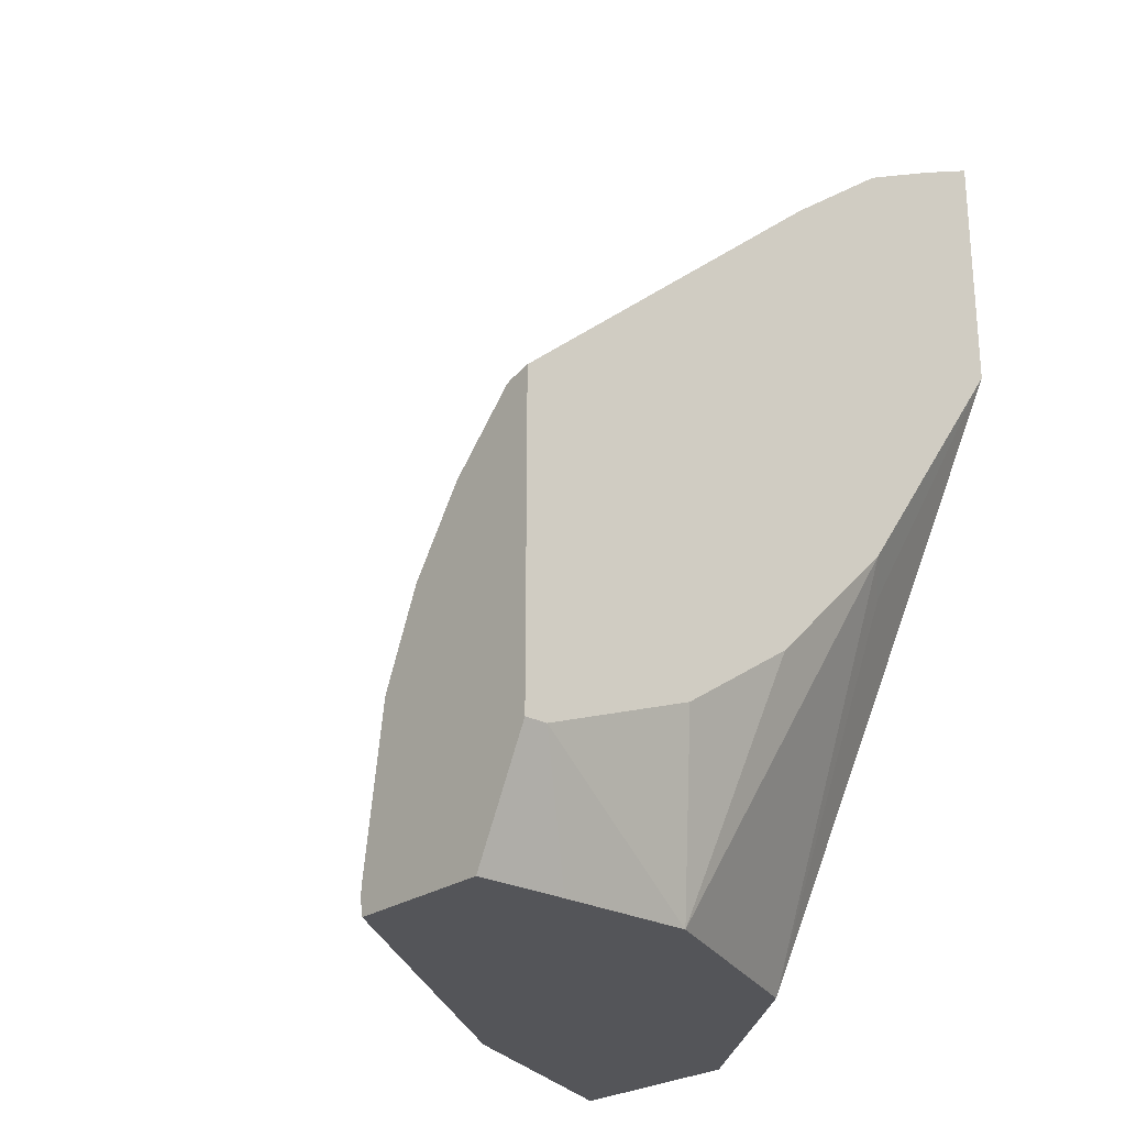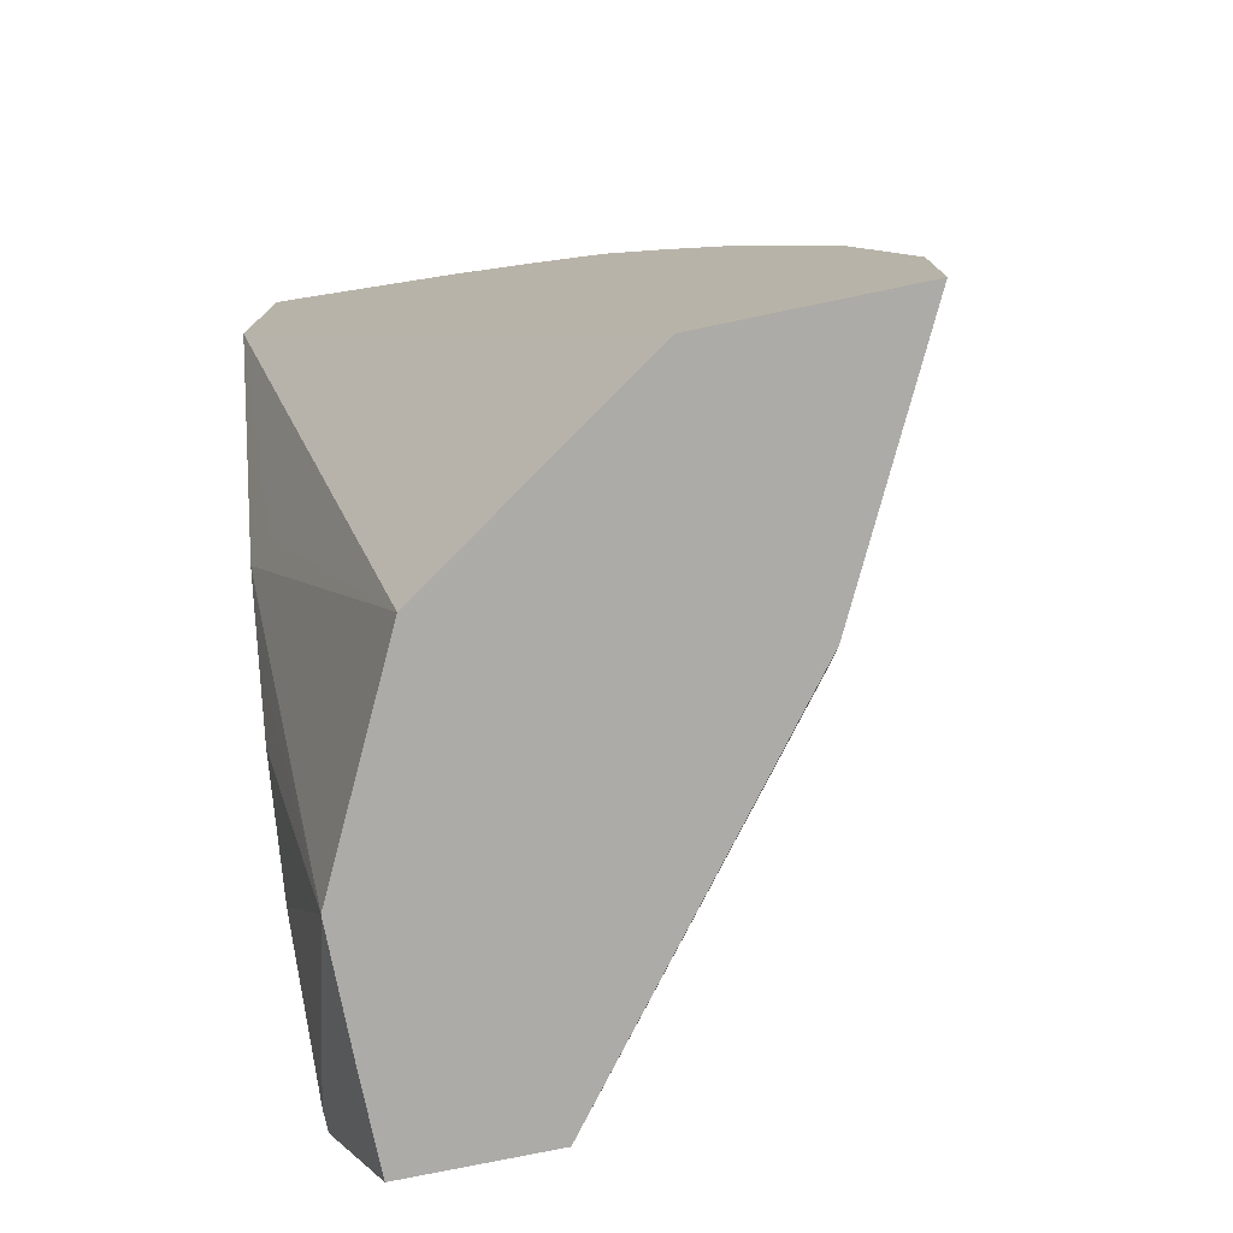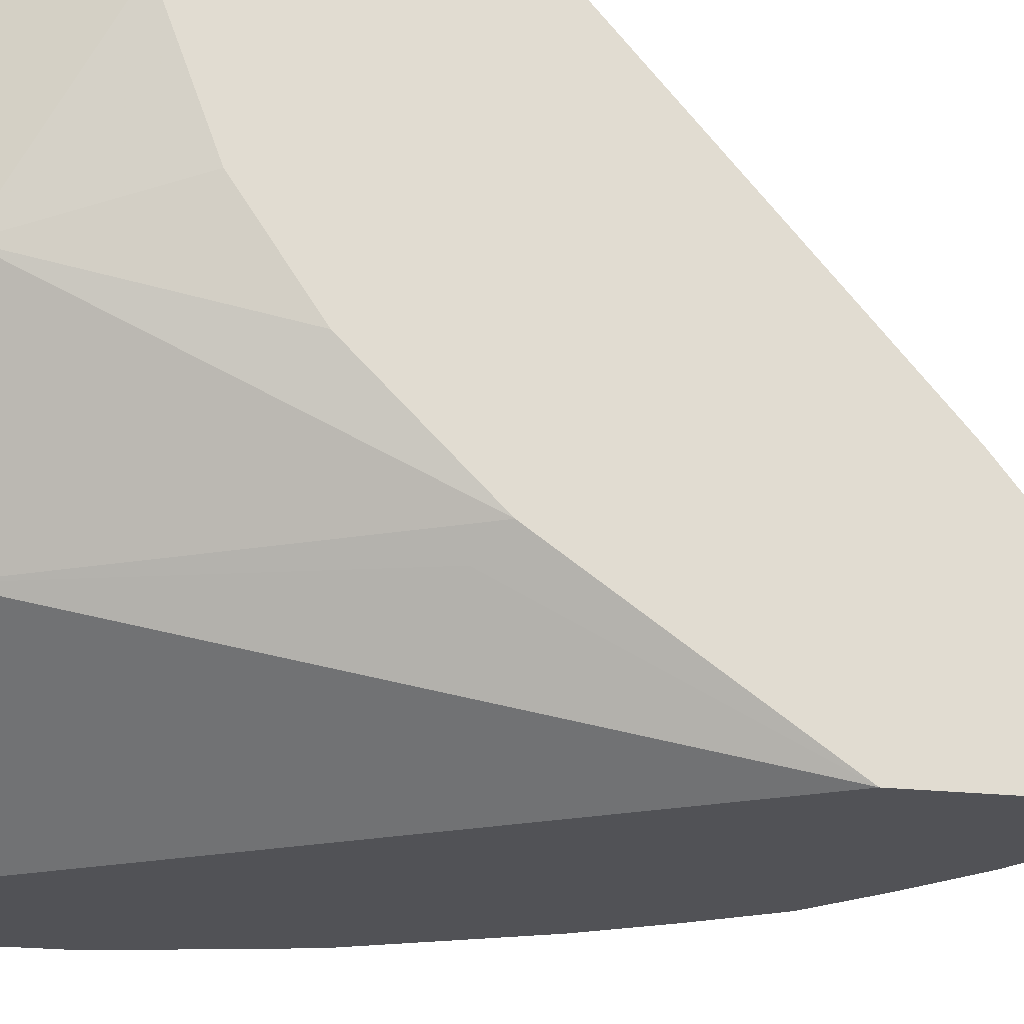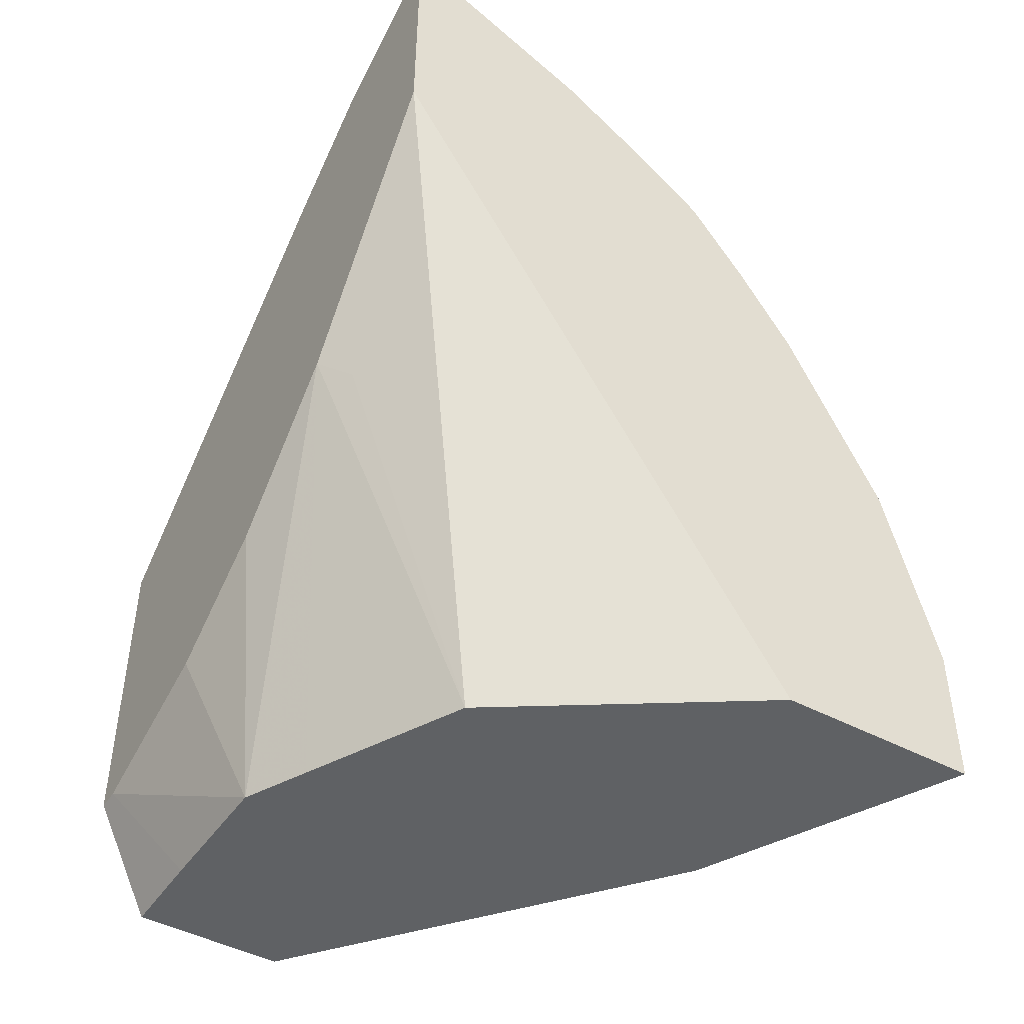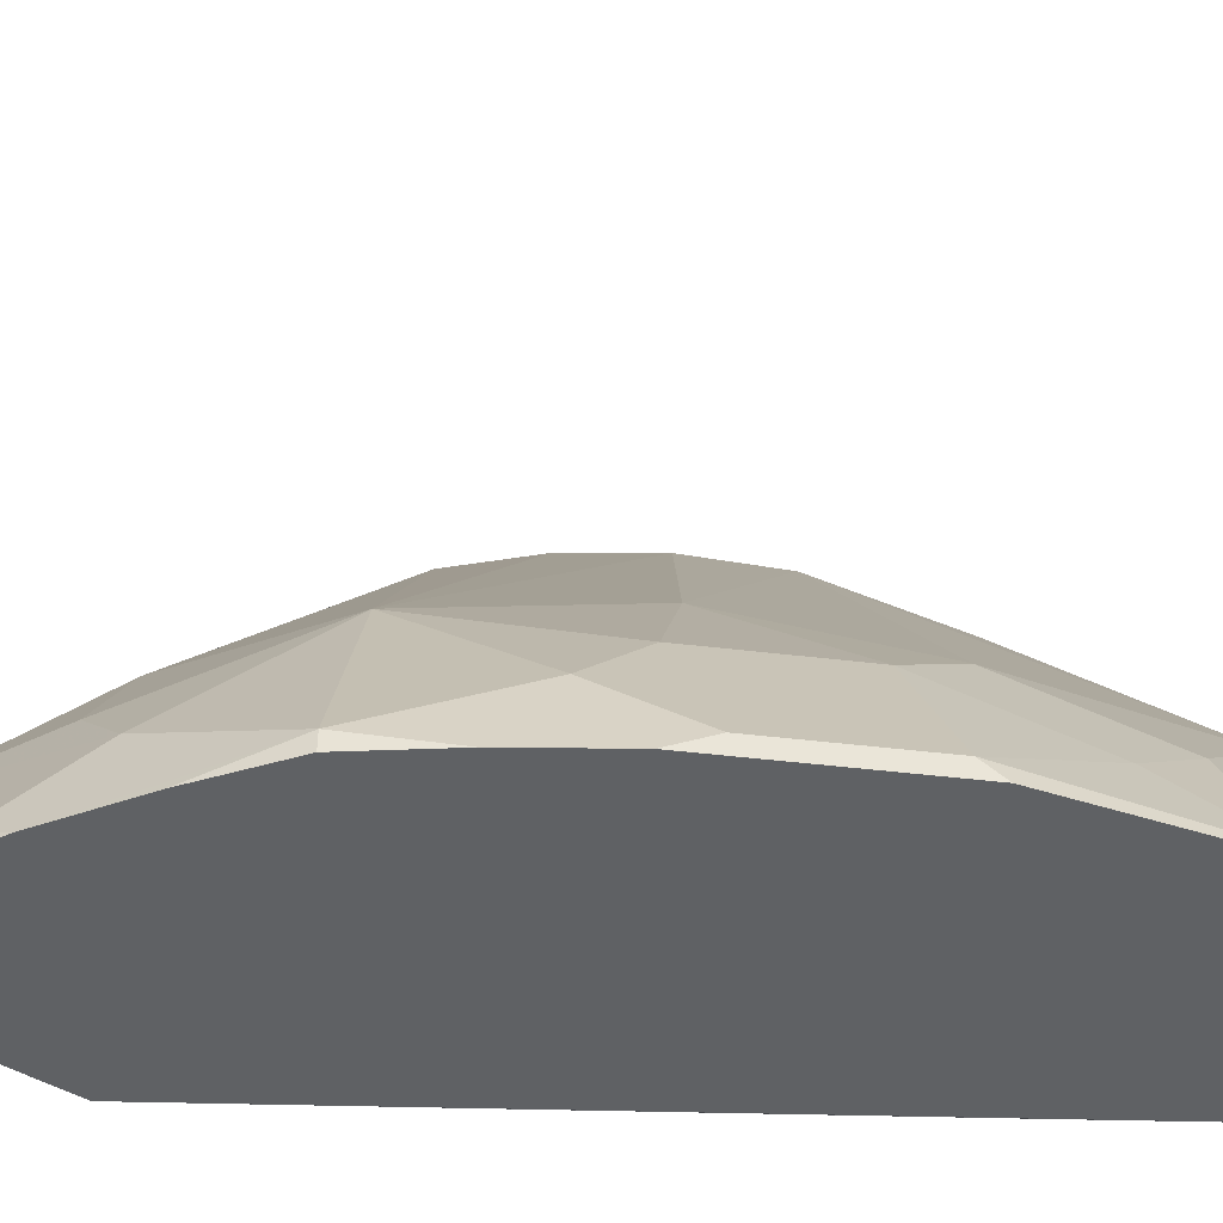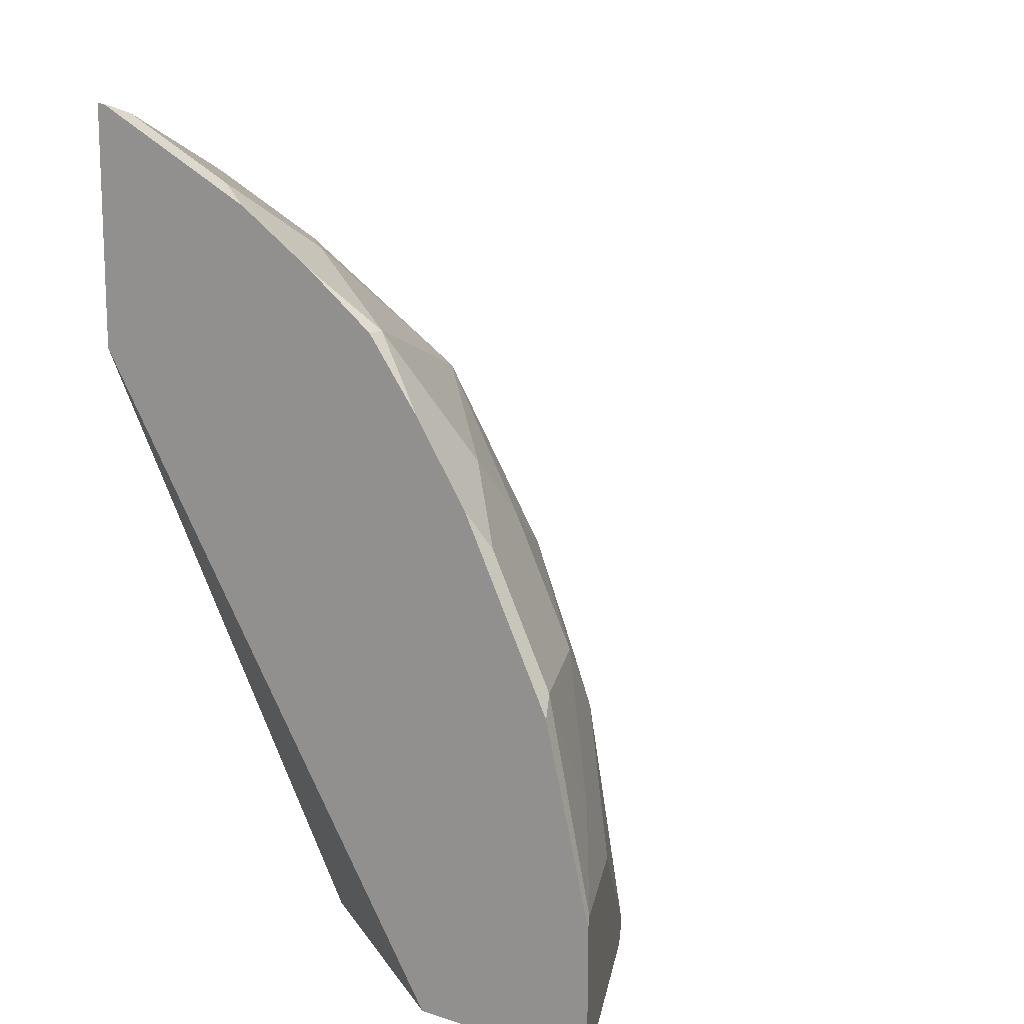
<metadata>
{"format":"obj","ext":"obj","renderer":"f3d","projection":"perspective","resolution":1024,"background":"white","views":[{"elev":-24.8,"azim":-130.8,"up":"+Z"},{"elev":-76.4,"azim":11.7,"up":"+Z"},{"elev":-21.2,"azim":-101.8,"up":"+Y"},{"elev":-45.6,"azim":-31.6,"up":"+Z"},{"elev":-46.4,"azim":55.6,"up":"+Y"},{"elev":13.2,"azim":35.6,"up":"+Z"}]}
</metadata>
<code>
v 0.5091 -0.134 0.07826
v 0.5091 -0.134 0.001785
v 0.4412 0.001808 0.001785
v 0.4716 -0.05895 0.08255
v 0.507 -0.1297 0.08255
v 0.4775 -0.1238 0.1946
v 0.4826 -0.134 0.1844
v 0.4014 -0.134 0.001785
v 0.2914 0.1923 0.001785
v 0.4362 0.01181 0.01181
v 0.4362 -0.02355 0.1533
v 0.4775 -0.0884 0.1238
v 0.4421 -0.05304 0.1946
v 0.4421 -0.0884 0.2299
v 0.4067 -0.0884 0.3006
v 0.4421 -0.1238 0.2652
v 0.4472 -0.134 0.2551
v 0.2712 -0.04713 0.001785
v 0.1801 -0.134 0.3462
v 0.2113 0.1923 0.001785
v 0.2929 0.1923 0.009974
v 0.2929 0.1923 0.01553
v 0.2799 0.1923 0.103
v 0.3714 0.01772 0.2299
v 0.4067 -0.05304 0.2652
v 0.336 -0.01768 0.336
v 0.3714 -0.1238 0.3714
v 0.4008 -0.1297 0.3301
v 0.4319 -0.134 0.2856
v 0.229 0.03714 0.001785
v 0.1946 -0.05304 0.1946
v 0.1801 -0.0386 0.209
v 0.1801 -0.134 0.4826
v 0.2113 0.1433 0.001785
v 0.1868 0.1923 0.05087
v 0.2586 0.1923 0.1525
v 0.2299 0.01772 0.3714
v 0.2653 -0.05304 0.4067
v 0.3007 -0.0884 0.4067
v 0.2299 0.1923 0.1946
v 0.1946 0.1923 0.2299
v 0.3301 -0.1297 0.4008
v 0.331 -0.134 0.4017
v 0.3714 -0.134 0.3714
v 0.4017 -0.134 0.3309
v 0.214 0.06716 0.001785
v 0.1801 -0.003239 0.1736
v 0.2122 0.07071 0.001785
v 0.1844 -0.134 0.4826
v 0.1801 -0.09967 0.4662
v 0.1801 0.1801 0.06429
v 0.1801 0.1923 0.06429
v 0.1801 0.00644 0.3955
v 0.1946 -0.05304 0.4421
v 0.1924 0.1923 0.231
v 0.2299 -0.0884 0.4421
v 0.2653 -0.1238 0.4421
v 0.2857 -0.134 0.4319
v 0.1801 0.03212 0.1383
v 0.1801 0.09563 0.09568
v 0.1946 -0.1238 0.4775
v 0.2653 -0.134 0.4421
v 0.1801 -0.05304 0.4421
v 0.1801 0.1923 0.2341
f 23 36 24
f 24 26 25
f 24 36 26
f 26 37 38
f 26 38 39
f 26 41 37
f 26 36 40
f 26 40 41
f 27 39 42
f 27 42 43
f 20 34 35
f 27 43 44
f 26 39 27
f 19 32 31
f 19 50 63
f 19 59 47
f 19 60 59
f 19 51 60
f 19 52 51
f 19 64 52
f 19 53 64
f 57 62 58
f 19 63 53
f 19 33 50
f 18 32 30
f 18 31 32
f 18 19 31
f 27 44 45
f 19 47 32
f 27 45 28
f 49 62 57
f 30 32 46
f 16 29 17
f 56 61 57
f 54 61 56
f 53 55 64
f 53 63 54
f 50 54 63
f 50 61 54
f 49 57 61
f 49 61 50
f 48 60 51
f 48 59 60
f 47 59 48
f 42 58 43
f 28 45 29
f 42 57 58
f 39 56 57
f 39 54 56
f 38 54 39
f 37 55 53
f 37 41 55
f 37 54 38
f 37 53 54
f 35 51 52
f 34 51 35
f 34 48 51
f 33 49 50
f 32 48 46
f 32 47 48
f 39 57 42
f 15 25 26
f 11 24 13
f 15 28 29
f 3 10 4
f 3 9 10
f 2 9 3
f 2 20 9
f 2 34 20
f 2 48 34
f 2 46 48
f 2 30 46
f 2 18 30
f 2 8 18
f 1 8 2
f 1 19 8
f 1 33 19
f 1 62 49
f 1 58 62
f 1 43 58
f 1 44 43
f 1 45 44
f 1 29 45
f 1 17 29
f 1 7 17
f 1 6 7
f 1 5 6
f 1 4 5
f 1 3 4
f 1 2 3
f 15 29 16
f 4 11 12
f 4 12 5
f 1 49 33
f 5 12 6
f 4 10 11
f 15 27 28
f 15 26 27
f 13 15 14
f 13 25 15
f 13 24 25
f 11 13 12
f 11 23 24
f 10 22 23
f 10 21 22
f 9 21 10
f 9 22 21
f 9 23 22
f 9 36 23
f 10 23 11
f 9 40 36
f 6 13 14
f 6 14 15
f 6 15 16
f 6 16 17
f 6 17 7
f 8 19 18
f 6 12 13
f 9 35 52
f 9 52 64
f 9 64 55
f 9 55 41
f 9 41 40
f 9 20 35

</code>
